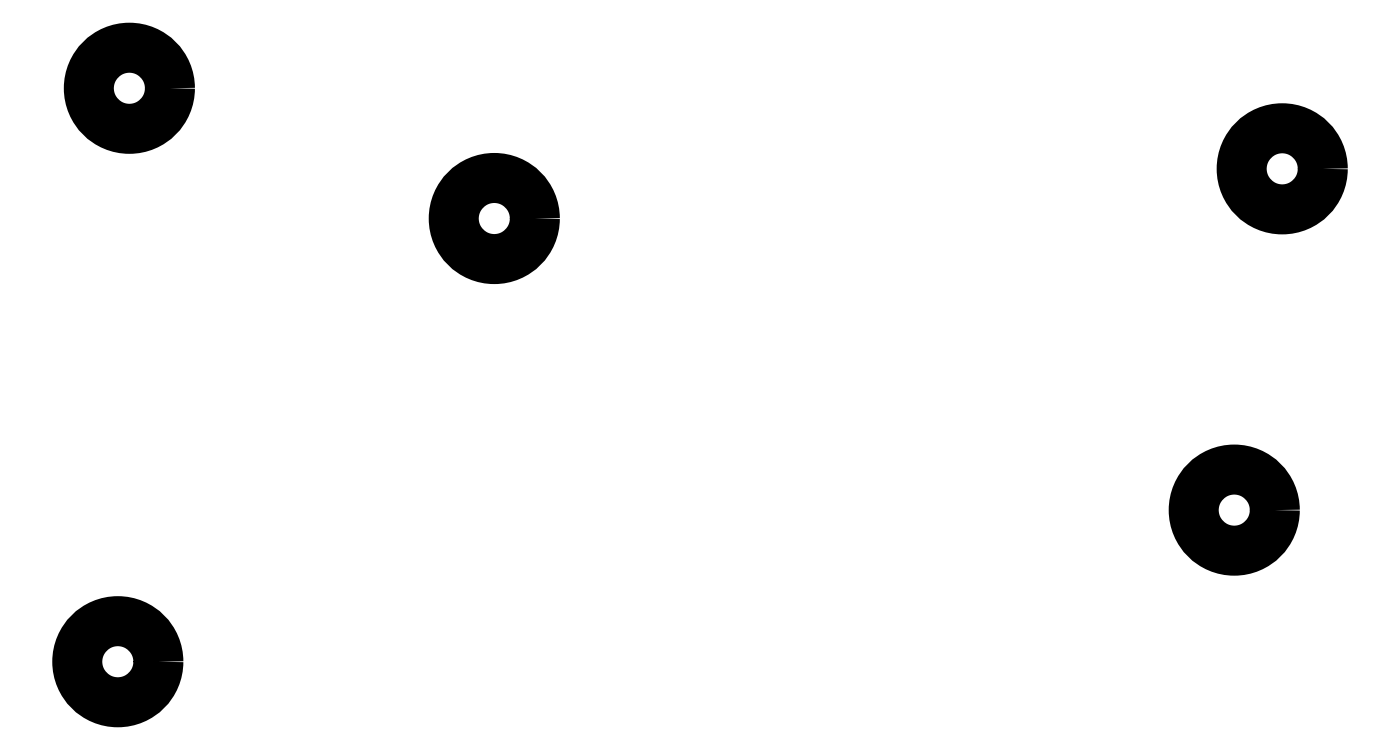
<metadata>
{"format":"dxf","ext":"dxf","renderer":"ezdxf+matplotlib","layout":"modelspace","background":"white","min_lineweight":24,"dpi":150}
</metadata>
<code>
0
SECTION
2
ENTITIES
0
CIRCLE
8
0
10
372
20
-103.3
40
4
0
CIRCLE
8
0
10
258.3
20
-95.35
40
4
0
CIRCLE
8
0
10
294.3
20
-108.2
40
4
0
CIRCLE
8
0
10
367.3
20
-137
40
4
0
CIRCLE
8
0
10
257.1
20
-151.9
40
4
0
ENDSEC
0
EOF

</code>
